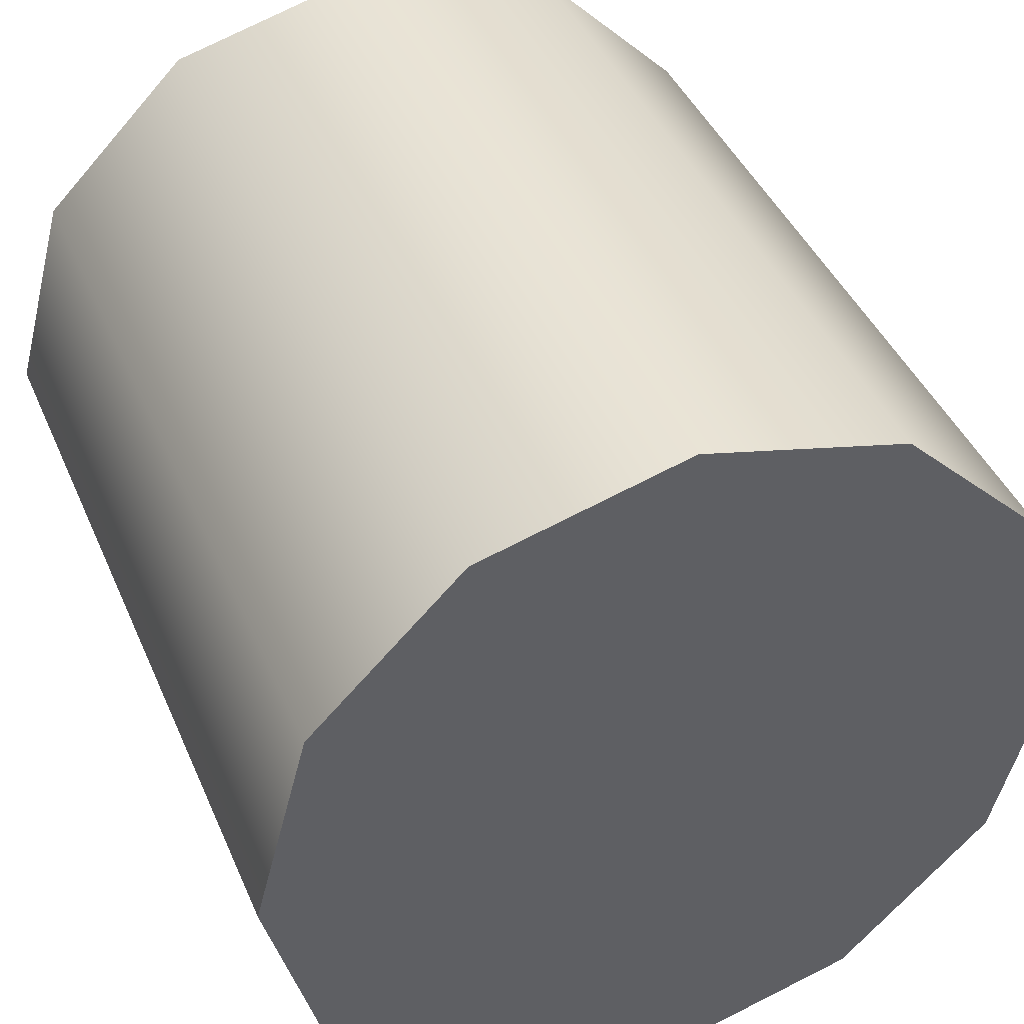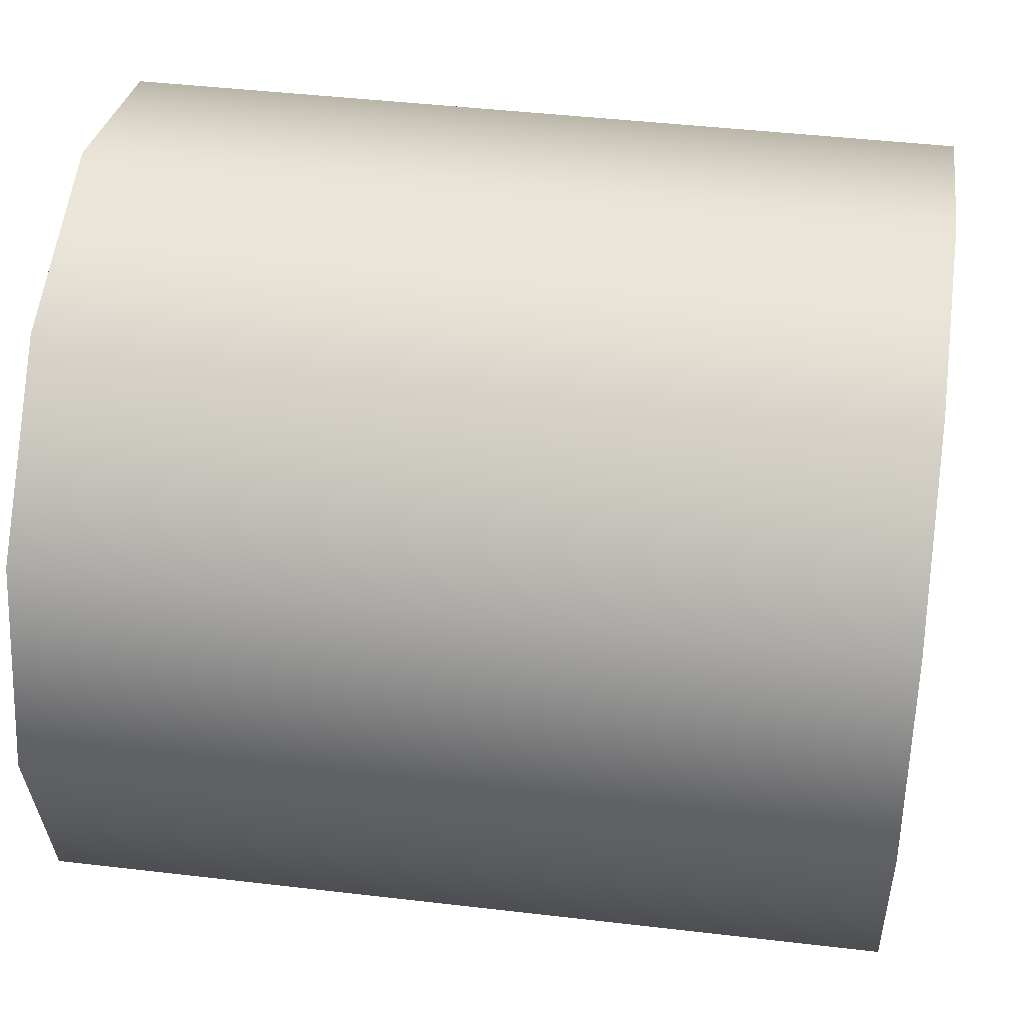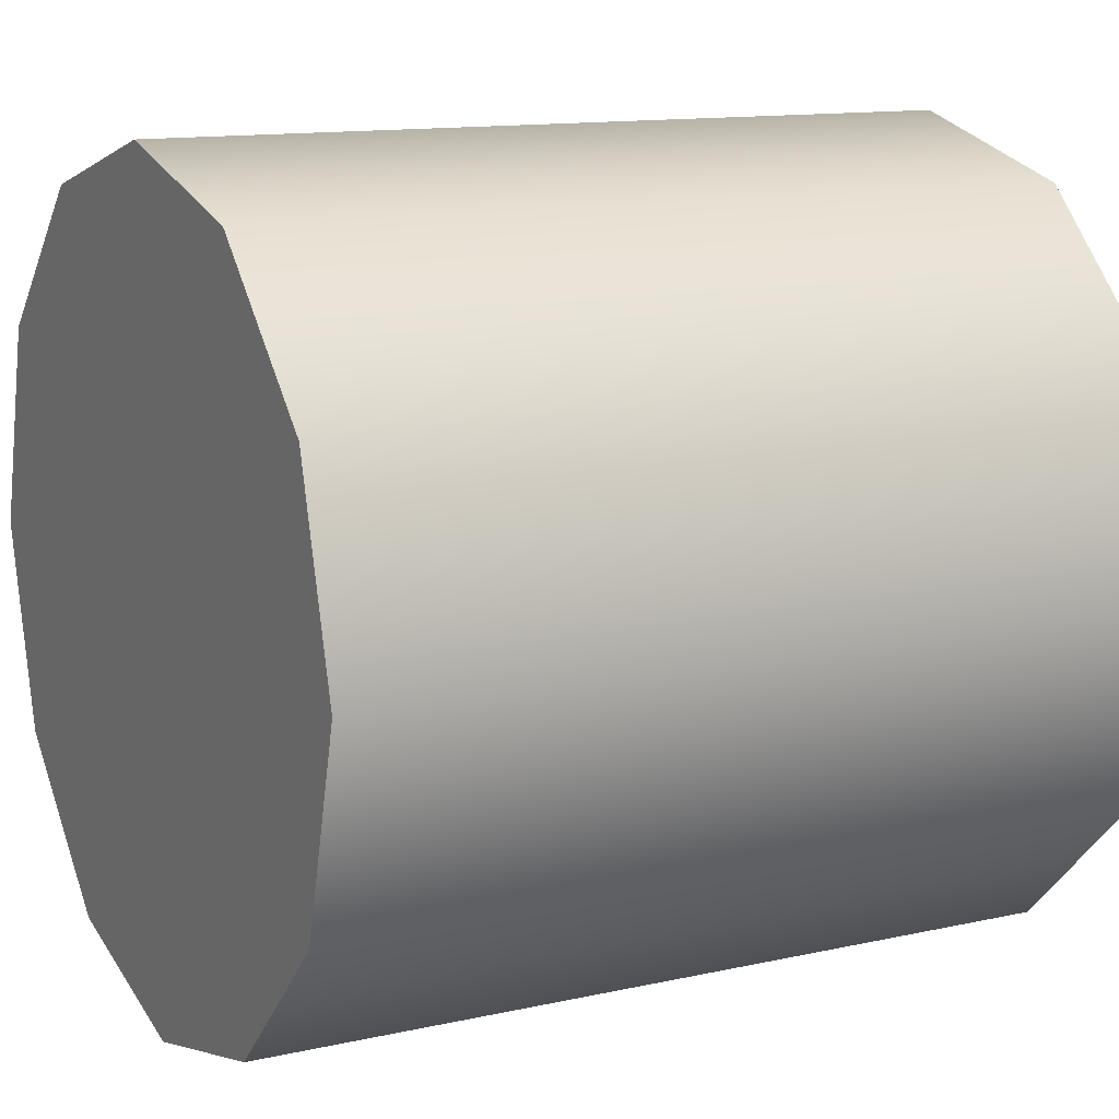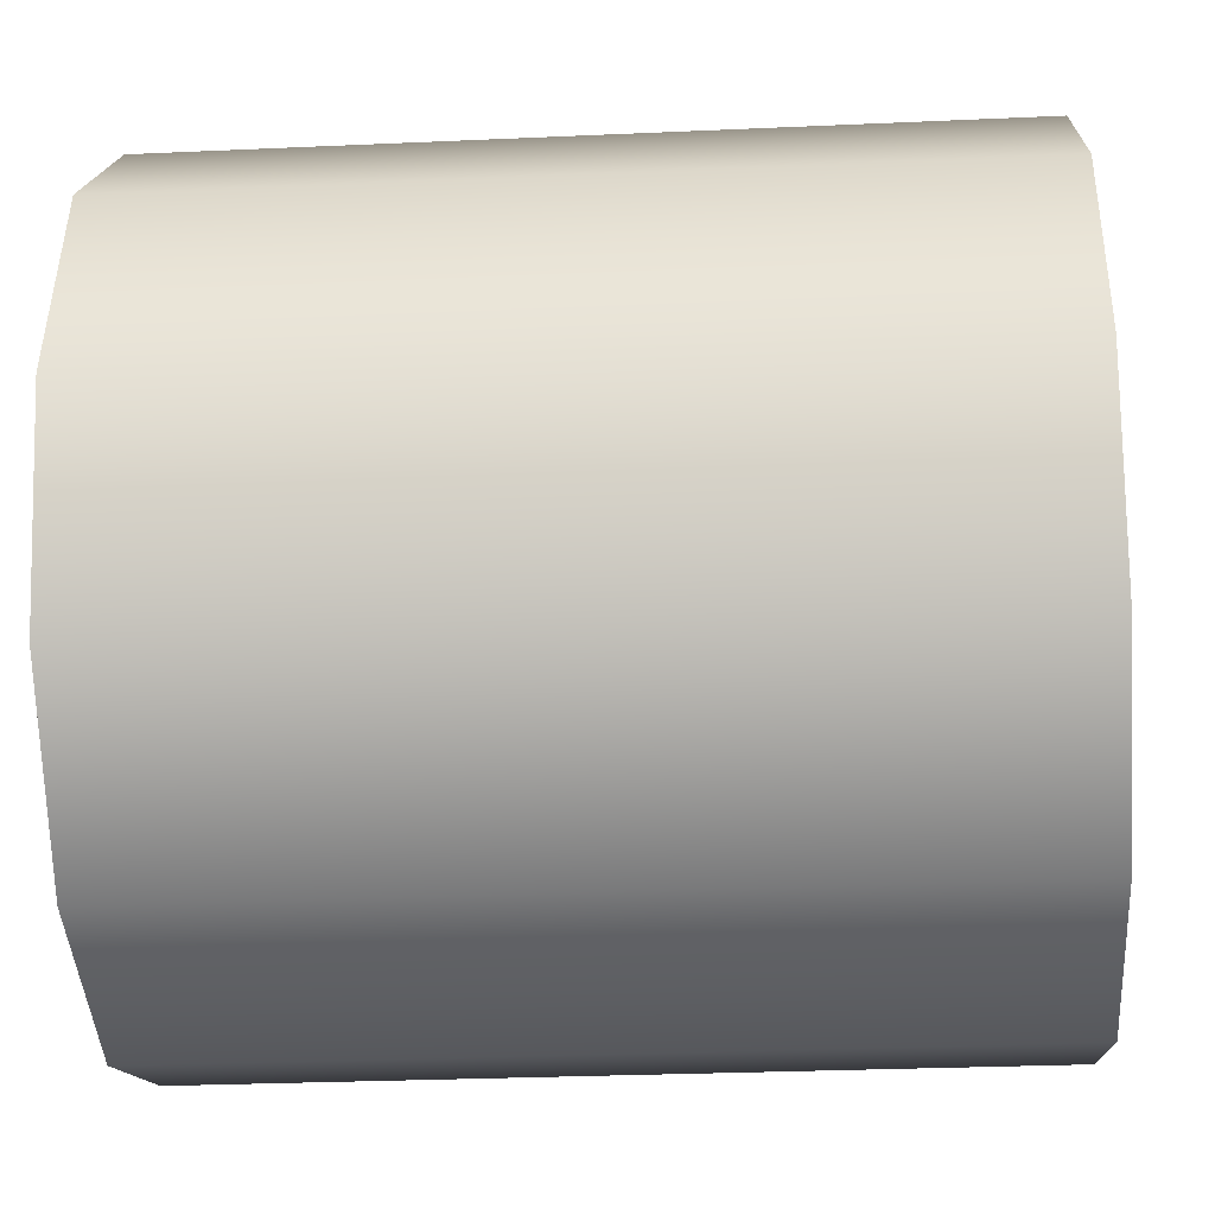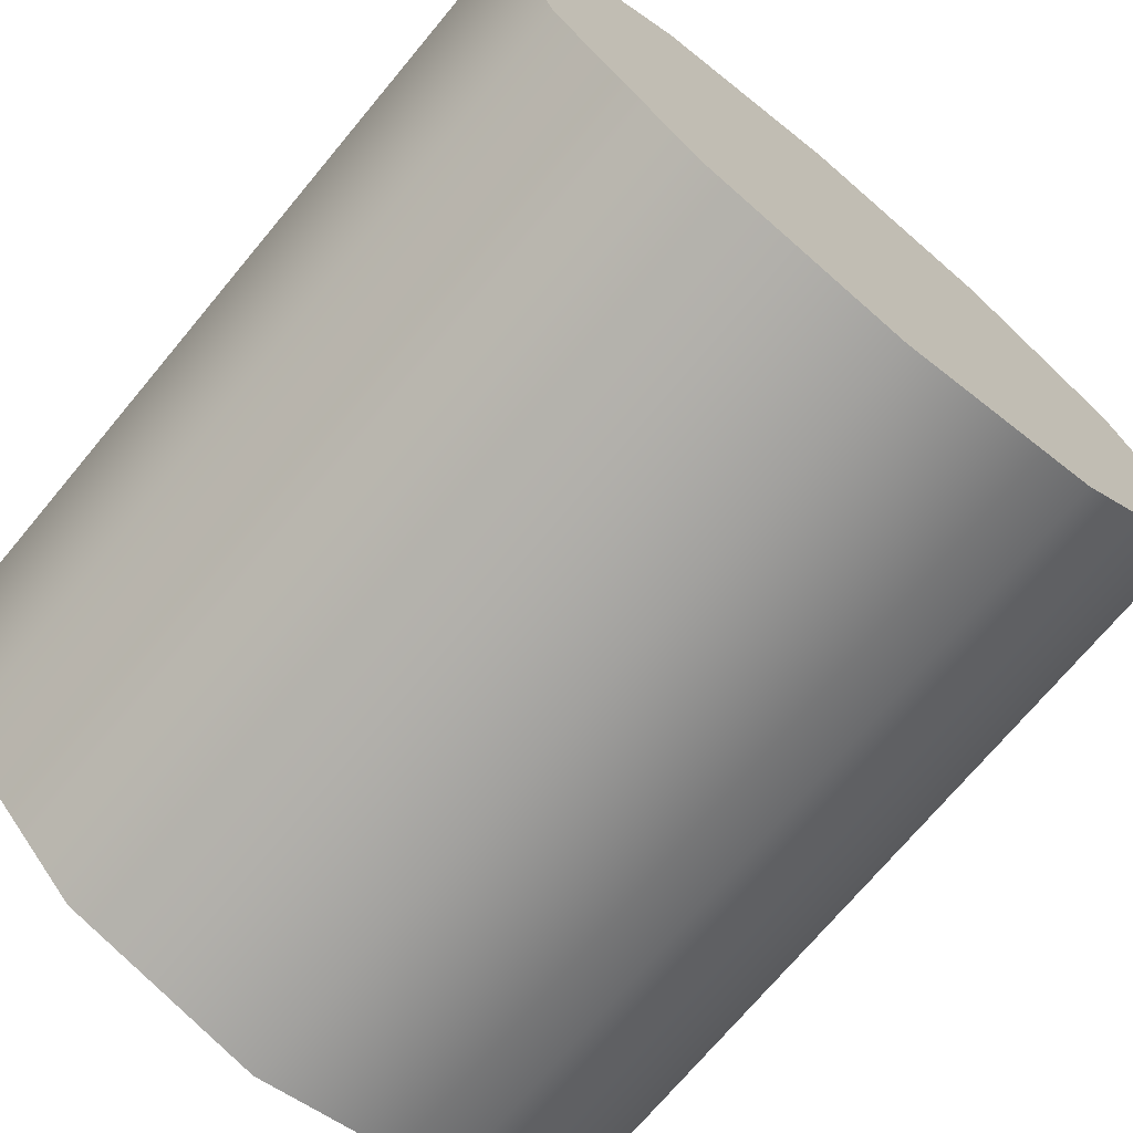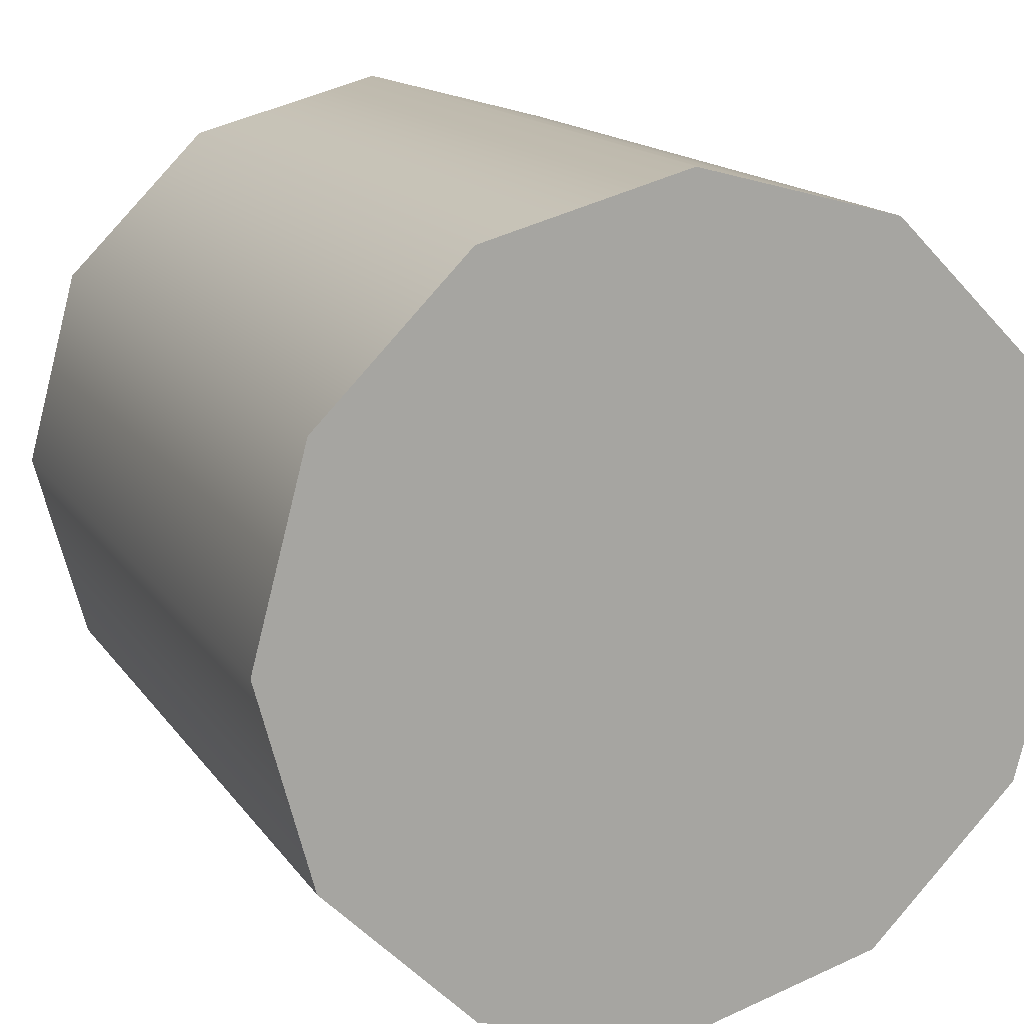
<metadata>
{"format":"obj","ext":"obj","renderer":"f3d","projection":"perspective","resolution":1024,"background":"white","views":[{"elev":42.3,"azim":-112.1,"up":"+Z"},{"elev":42.9,"azim":8.0,"up":"+Y"},{"elev":12.6,"azim":-27.6,"up":"+Z"},{"elev":-28.1,"azim":3.9,"up":"+Y"},{"elev":-71.9,"azim":-129.8,"up":"+Z"},{"elev":15.2,"azim":-112.7,"up":"+Z"}]}
</metadata>
<code>
o mesh15/mesh15-geometry#mesh15-geometry
v -0.02811 -0.8069 -0.2862
v 0.03894 -0.7902 -0.2907
v -0.02811 -0.7902 -0.2907
v 0.03894 -0.8069 -0.2862
v 0.03894 -0.7779 -0.3029
v -0.02811 -0.7779 -0.3365
v 0.03894 -0.8237 -0.2907
v 0.03894 -0.7779 -0.3365
v -0.02811 -0.7779 -0.3029
v 0.03894 -0.7734 -0.3197
v -0.02811 -0.7734 -0.3197
v -0.02811 -0.7902 -0.3488
v -0.02811 -0.8237 -0.2907
v 0.03894 -0.7902 -0.3488
v -0.02811 -0.836 -0.3029
v 0.03894 -0.8069 -0.3533
v -0.02811 -0.8069 -0.3533
v 0.03894 -0.836 -0.3029
v -0.02811 -0.8405 -0.3197
v -0.02811 -0.8237 -0.3488
v 0.03894 -0.8237 -0.3488
v 0.03894 -0.8405 -0.3197
v -0.02811 -0.836 -0.3365
v 0.03894 -0.836 -0.3365
f 1 2 3
f 2 1 4
f 3 2 1
f 4 1 2
f 5 3 2
f 2 3 5
f 3 6 1
f 1 6 3
f 1 7 4
f 4 7 1
f 8 2 4
f 4 2 8
f 3 5 9
f 9 5 3
f 10 5 2
f 2 5 10
f 6 3 11
f 11 3 6
f 12 1 6
f 6 1 12
f 7 1 13
f 13 1 7
f 14 4 7
f 7 4 14
f 2 8 10
f 10 8 2
f 4 14 8
f 8 14 4
f 5 11 9
f 9 11 5
f 11 3 9
f 9 3 11
f 11 5 10
f 10 5 11
f 11 8 6
f 6 8 11
f 1 12 13
f 13 12 1
f 6 14 12
f 12 14 6
f 15 7 13
f 13 7 15
f 7 16 14
f 14 16 7
f 8 11 10
f 10 11 8
f 14 6 8
f 8 6 14
f 17 13 12
f 12 13 17
f 14 17 12
f 12 17 14
f 7 15 18
f 18 15 7
f 13 17 15
f 15 17 13
f 16 7 18
f 18 7 16
f 17 14 16
f 16 14 17
f 19 18 15
f 15 18 19
f 20 15 17
f 17 15 20
f 18 21 16
f 16 21 18
f 16 20 17
f 17 20 16
f 18 19 22
f 22 19 18
f 15 20 19
f 19 20 15
f 21 18 22
f 22 18 21
f 20 16 21
f 21 16 20
f 23 22 19
f 19 22 23
f 20 23 19
f 19 23 20
f 21 22 24
f 24 22 21
f 24 20 21
f 21 20 24
f 22 23 24
f 24 23 22
f 20 24 23
f 23 24 20

</code>
